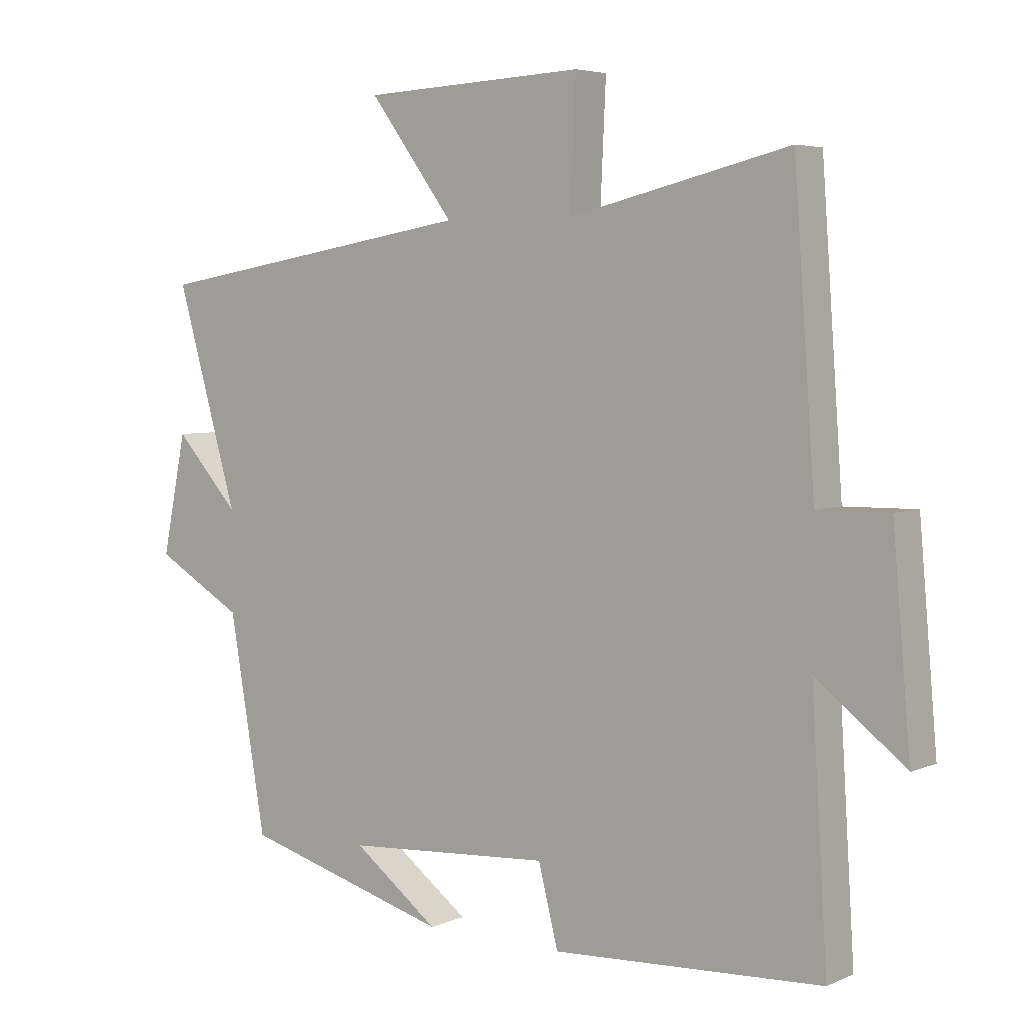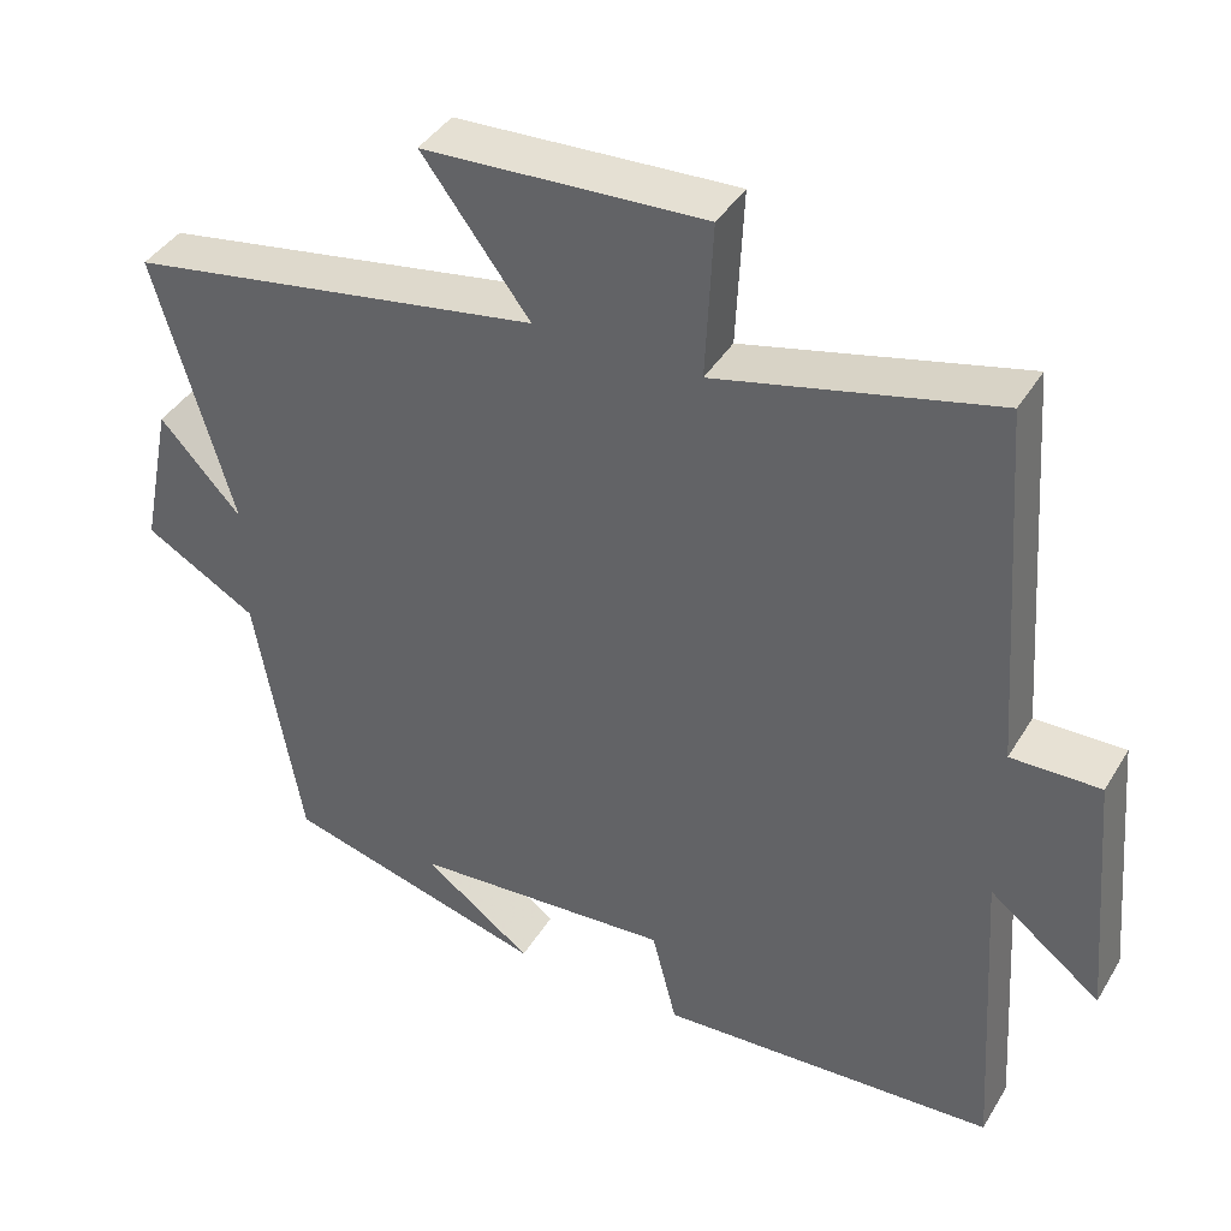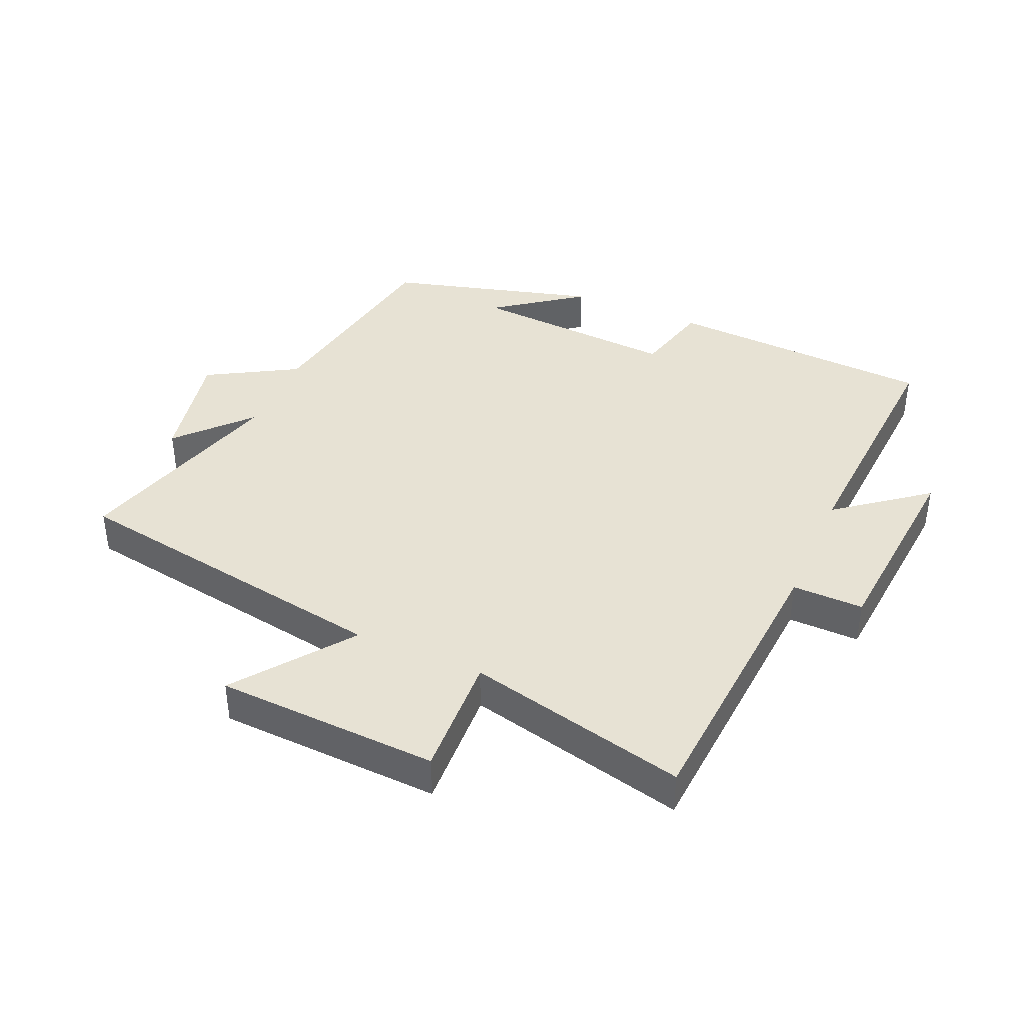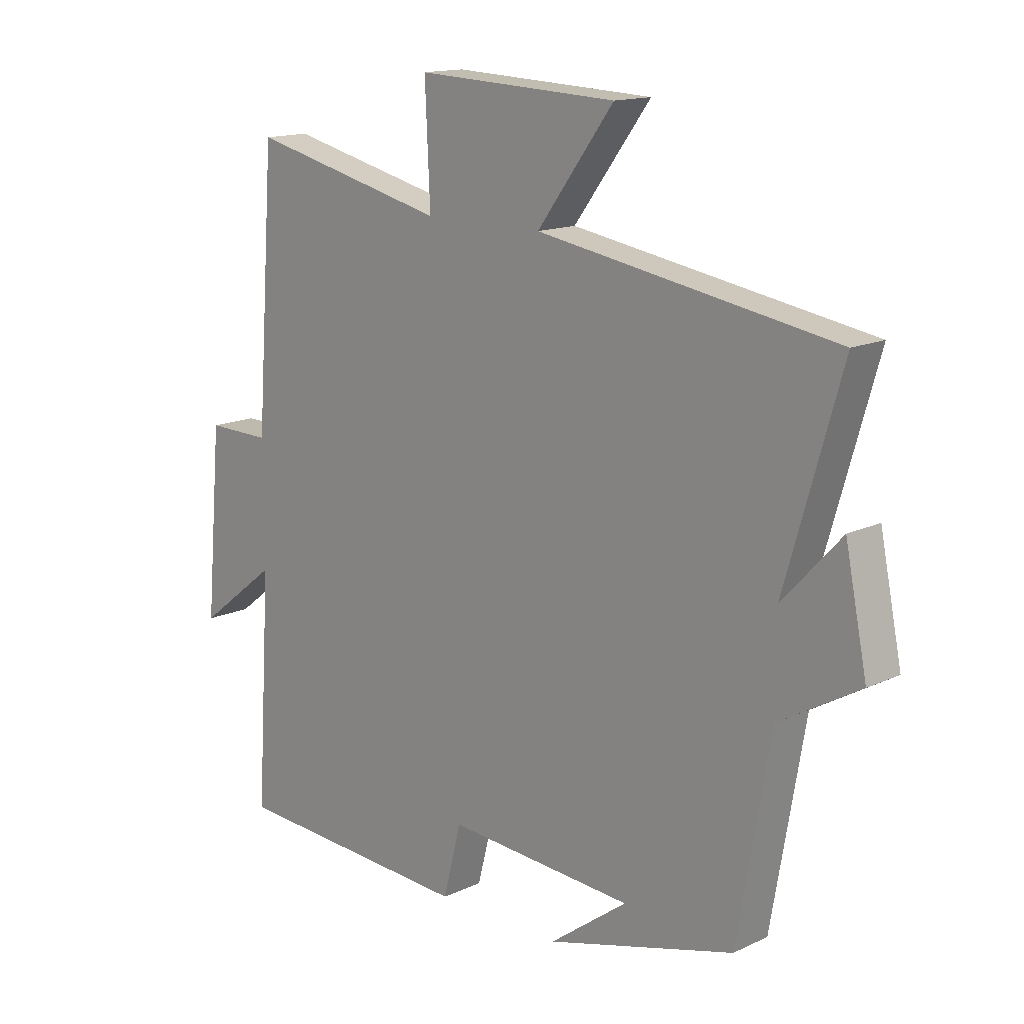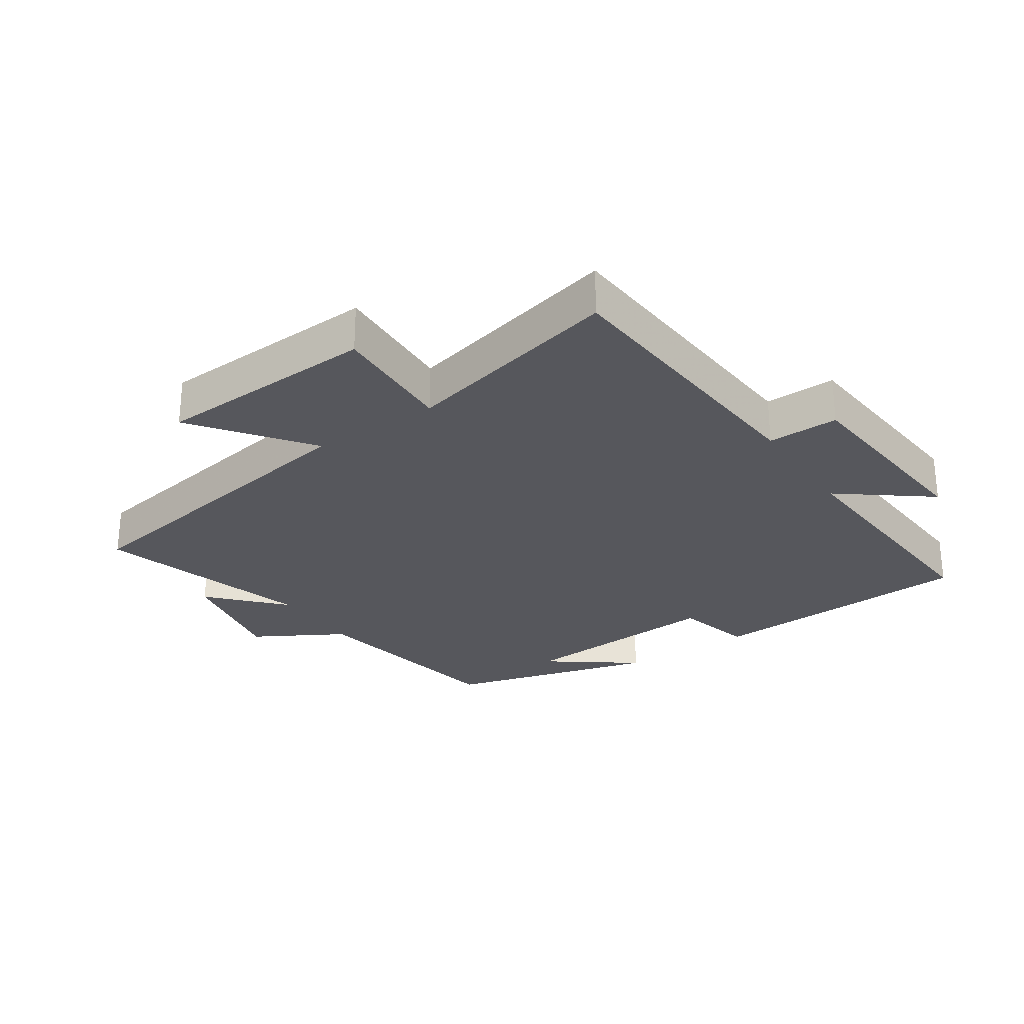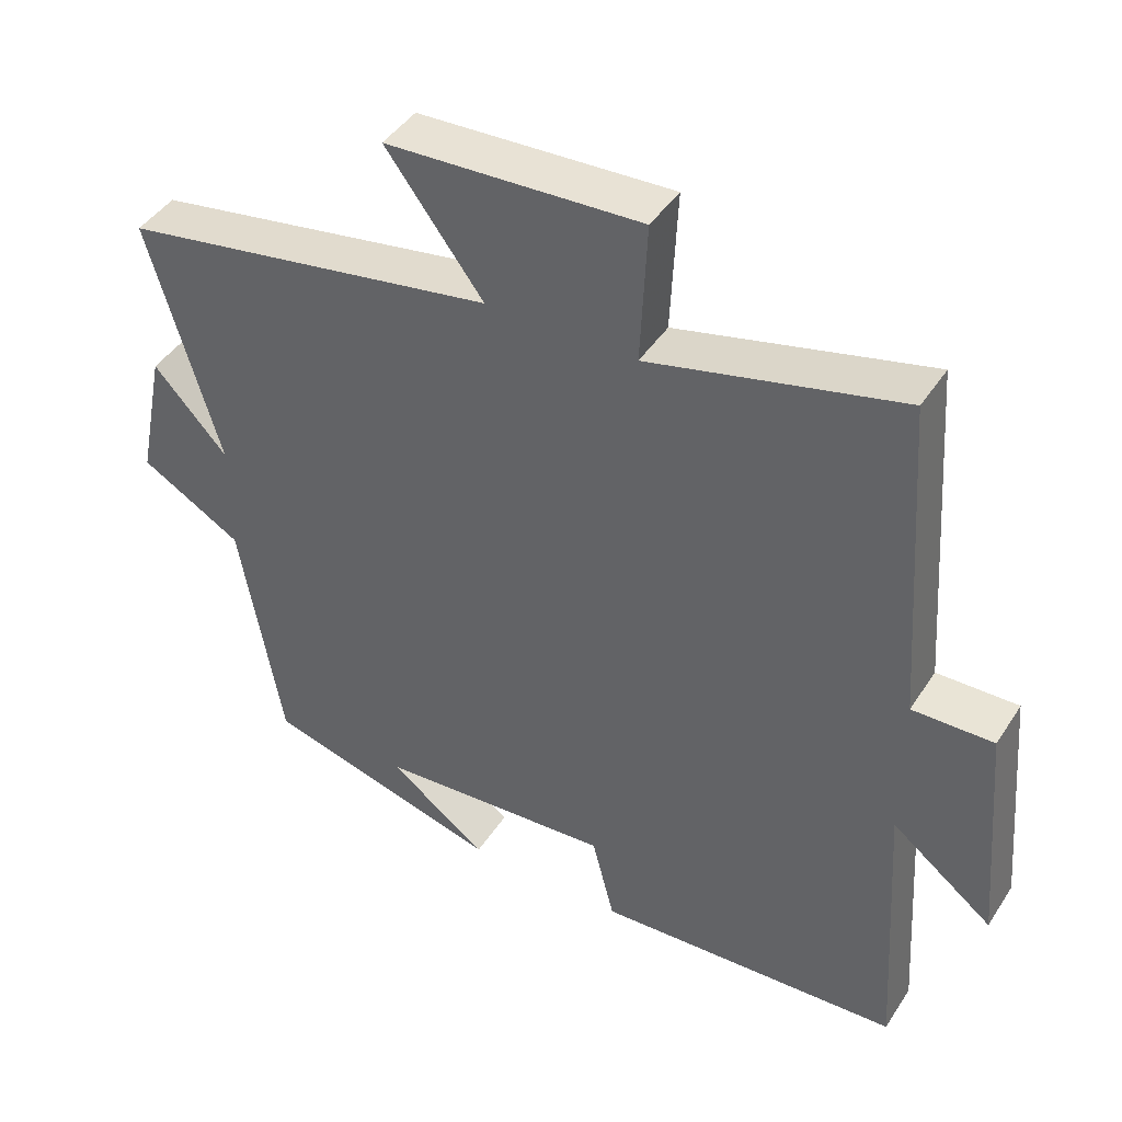
<metadata>
{"format":"obj","ext":"obj","renderer":"f3d","projection":"perspective","resolution":1024,"background":"white","views":[{"elev":4.8,"azim":37.0,"up":"+Z"},{"elev":40.6,"azim":28.5,"up":"+Z"},{"elev":40.0,"azim":23.5,"up":"+Y"},{"elev":14.7,"azim":-135.1,"up":"+Z"},{"elev":-27.5,"azim":34.0,"up":"+Y"},{"elev":43.6,"azim":30.7,"up":"+Z"}]}
</metadata>
<code>
v 0.525 0.07 -0.477
v 0.104 0.07 -0.5
v 0.073 0.07 -0.378
v -0.251 0.07 -0.4
v -0.116 0.07 -0.5
v -0.443 0.07 -0.41
v -0.5 0.07 -0.078
v -0.639 0.07 0.002
v -0.601 0.07 0.188
v -0.5 0.07 0.078
v -0.597 0.07 0.414
v -0.083 0.07 0.5
v -0.216 0.07 0.678
v 0.132 0.07 0.694
v 0.123 0.07 0.5
v 0.467 0.07 0.582
v 0.5 0.07 0.127
v 0.611 0.07 0.129
v 0.639 0.07 -0.189
v 0.5 0.07 -0.081
v 0.525 0 -0.477
v 0.104 0 -0.5
v 0.073 0 -0.378
v -0.251 0 -0.4
v -0.116 0 -0.5
v -0.443 0 -0.41
v -0.5 0 -0.078
v -0.639 0 0.002
v -0.601 0 0.188
v -0.5 0 0.078
v -0.597 0 0.414
v -0.083 0 0.5
v -0.216 0 0.678
v 0.132 0 0.694
v 0.123 0 0.5
v 0.467 0 0.582
v 0.5 0 0.127
v 0.611 0 0.129
v 0.639 0 -0.189
v 0.5 0 -0.081
f 17 18 19 20
f 15 16 17 20
f 1 2 3
f 20 1 3
f 15 20 3
f 12 13 14 15
f 15 3 4
f 12 15 4
f 11 12 4
f 10 11 4
f 7 8 9 10
f 7 10 4
f 6 7 4
f 4 5 6
f 40 39 38 37
f 40 37 36 35
f 23 22 21
f 23 21 40
f 23 40 35
f 35 34 33 32
f 24 23 35
f 24 35 32
f 24 32 31
f 24 31 30
f 30 29 28 27
f 24 30 27
f 24 27 26
f 26 25 24
f 1 21 22 2
f 2 22 23 3
f 3 23 24 4
f 4 24 25 5
f 5 25 26 6
f 6 26 27 7
f 7 27 28 8
f 8 28 29 9
f 9 29 30 10
f 10 30 31 11
f 11 31 32 12
f 12 32 33 13
f 13 33 34 14
f 14 34 35 15
f 15 35 36 16
f 16 36 37 17
f 17 37 38 18
f 18 38 39 19
f 19 39 40 20
f 20 40 21 1

</code>
